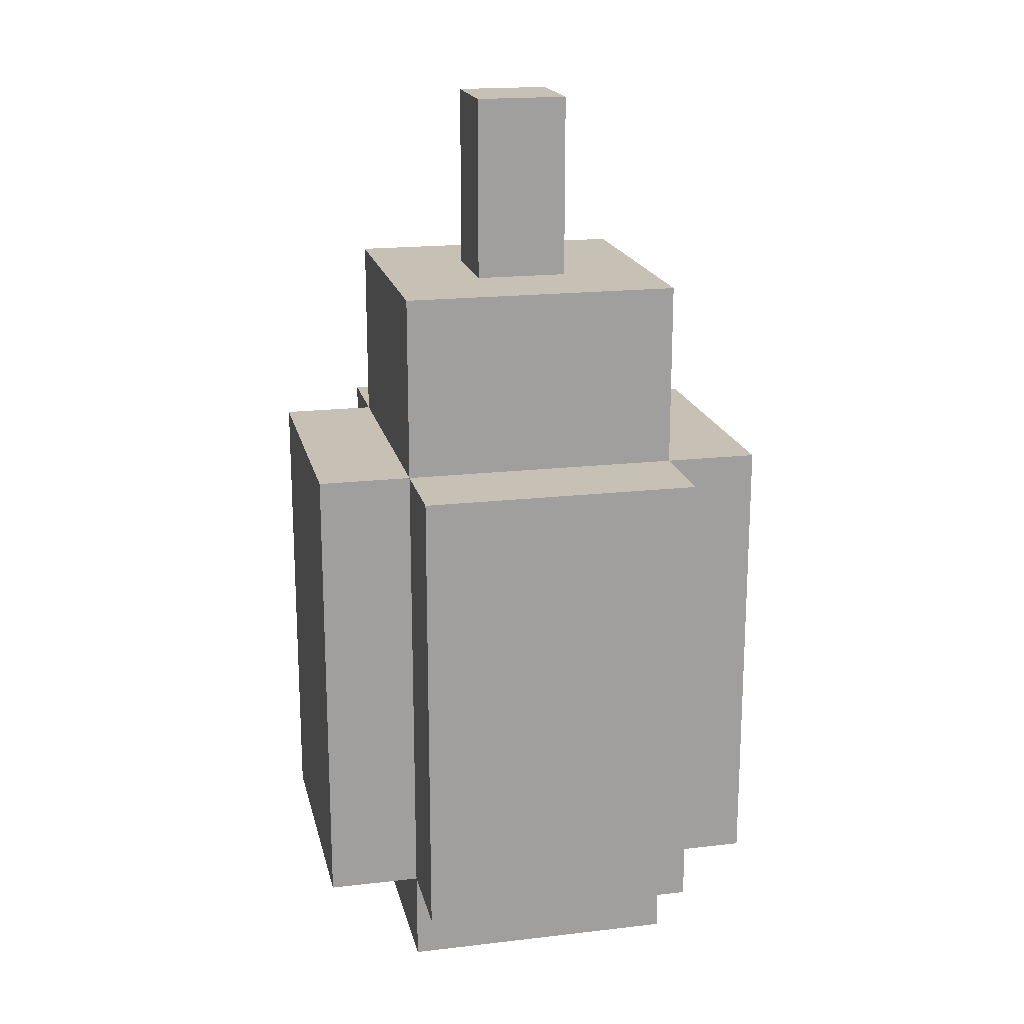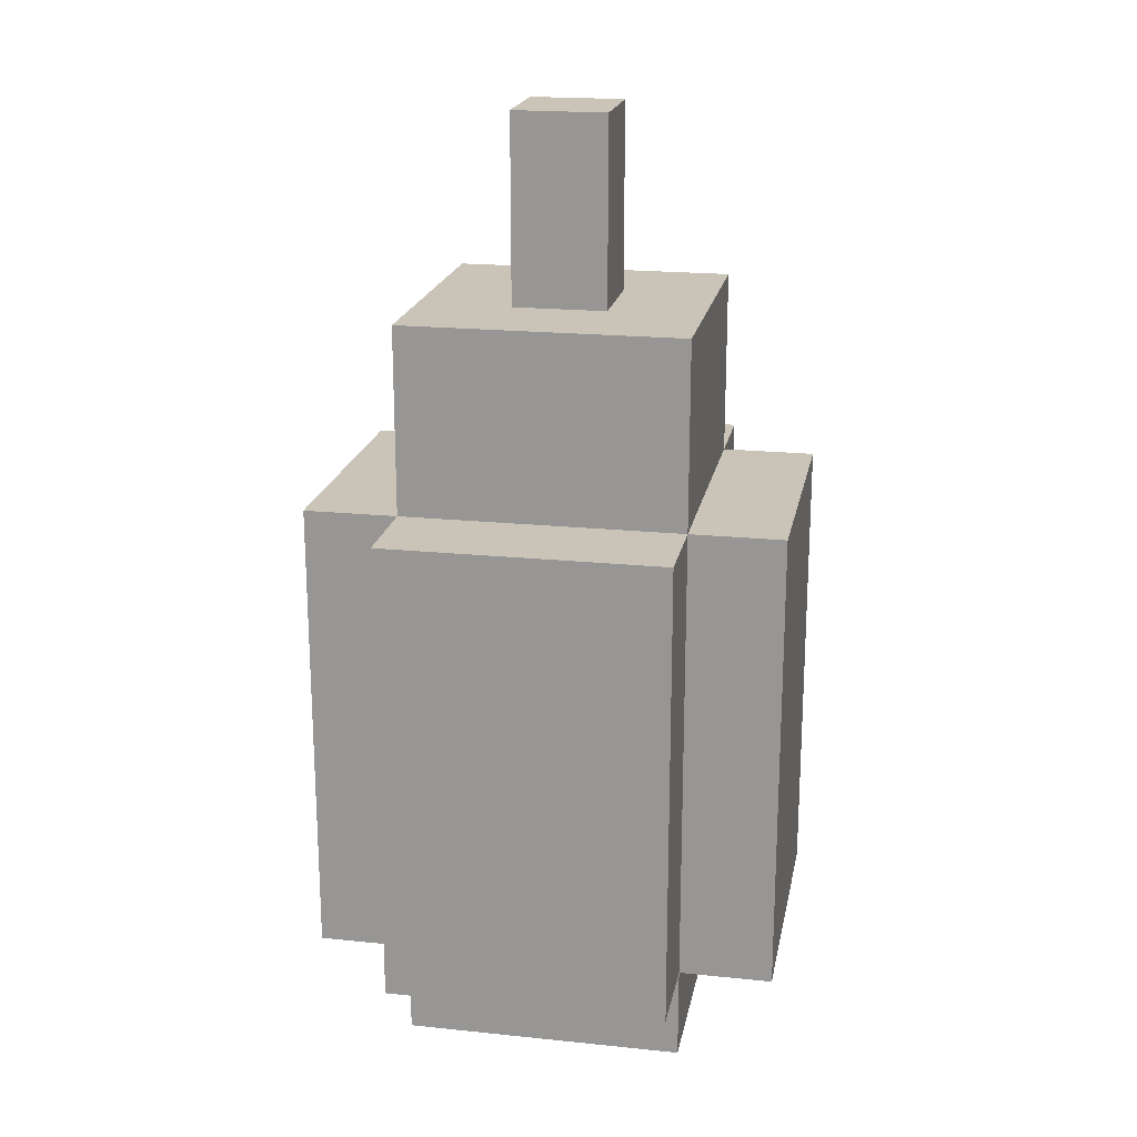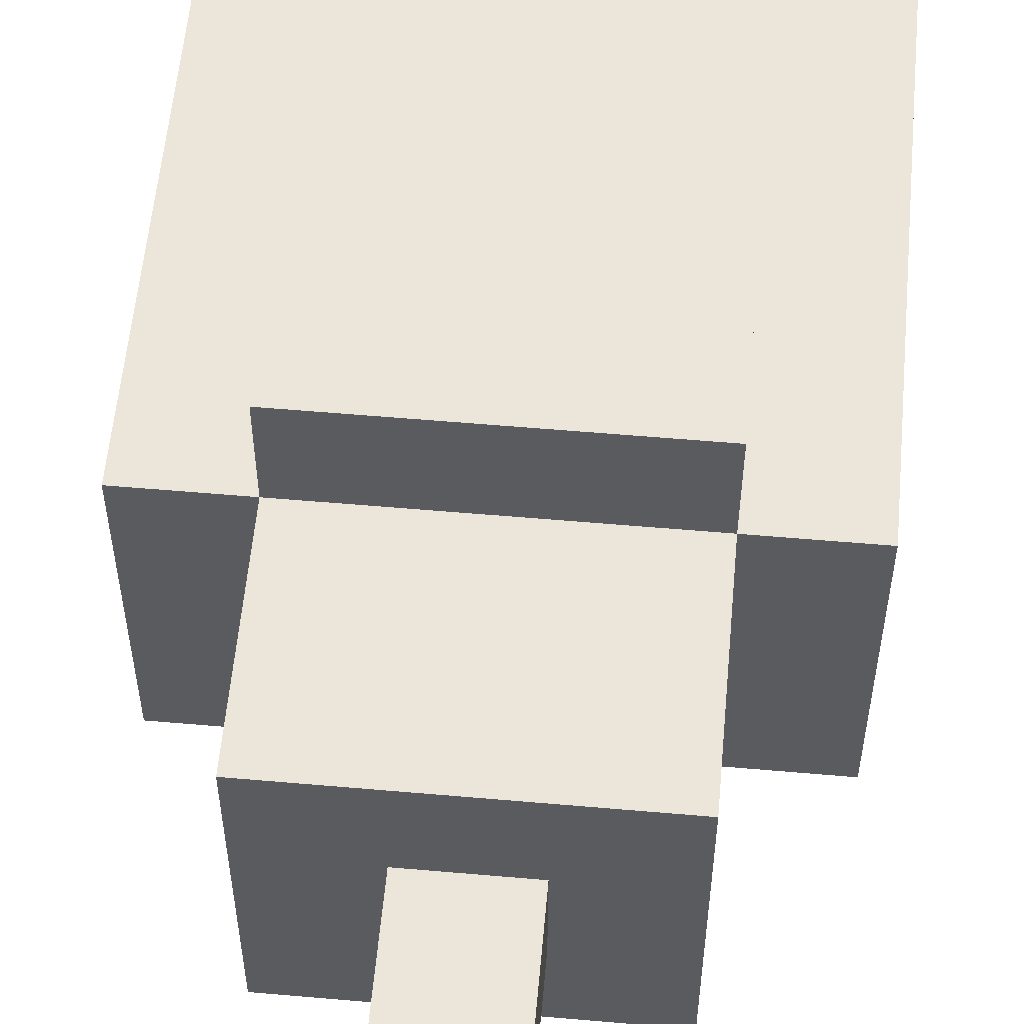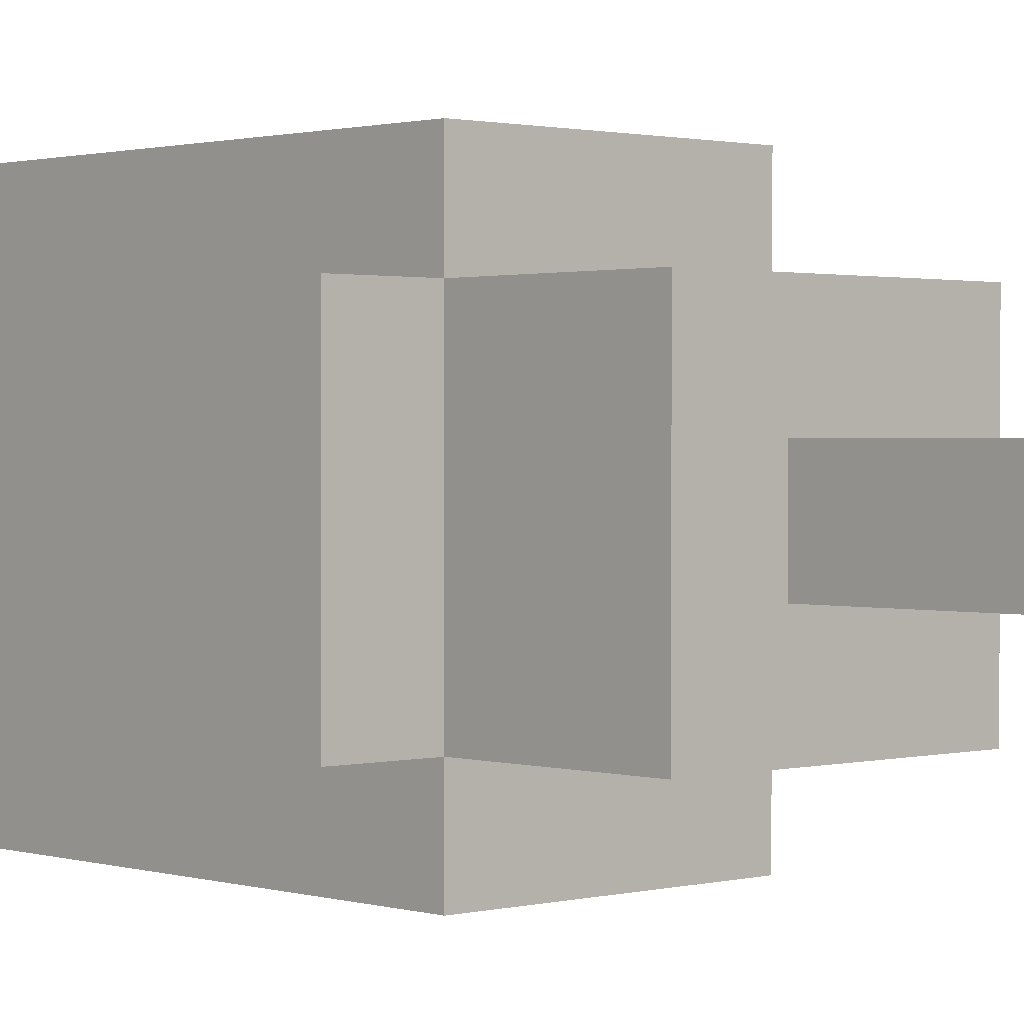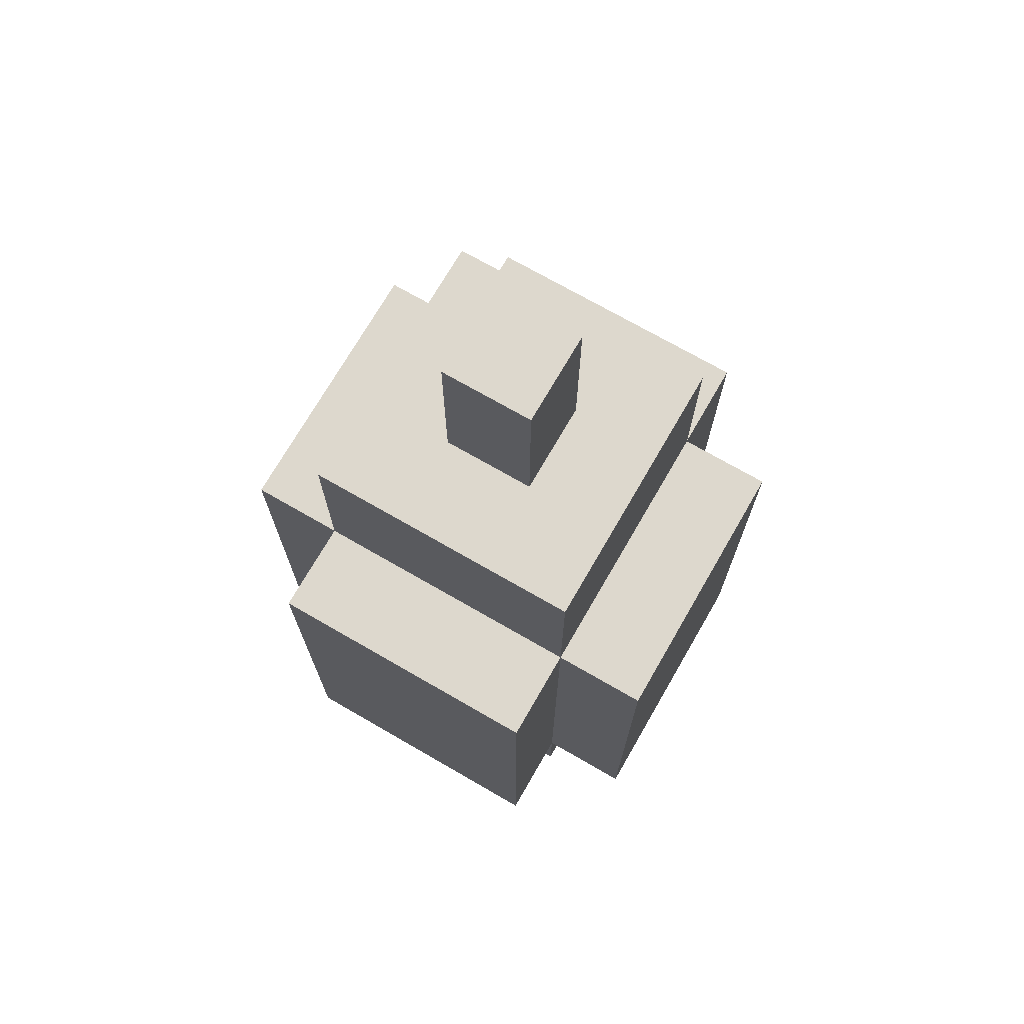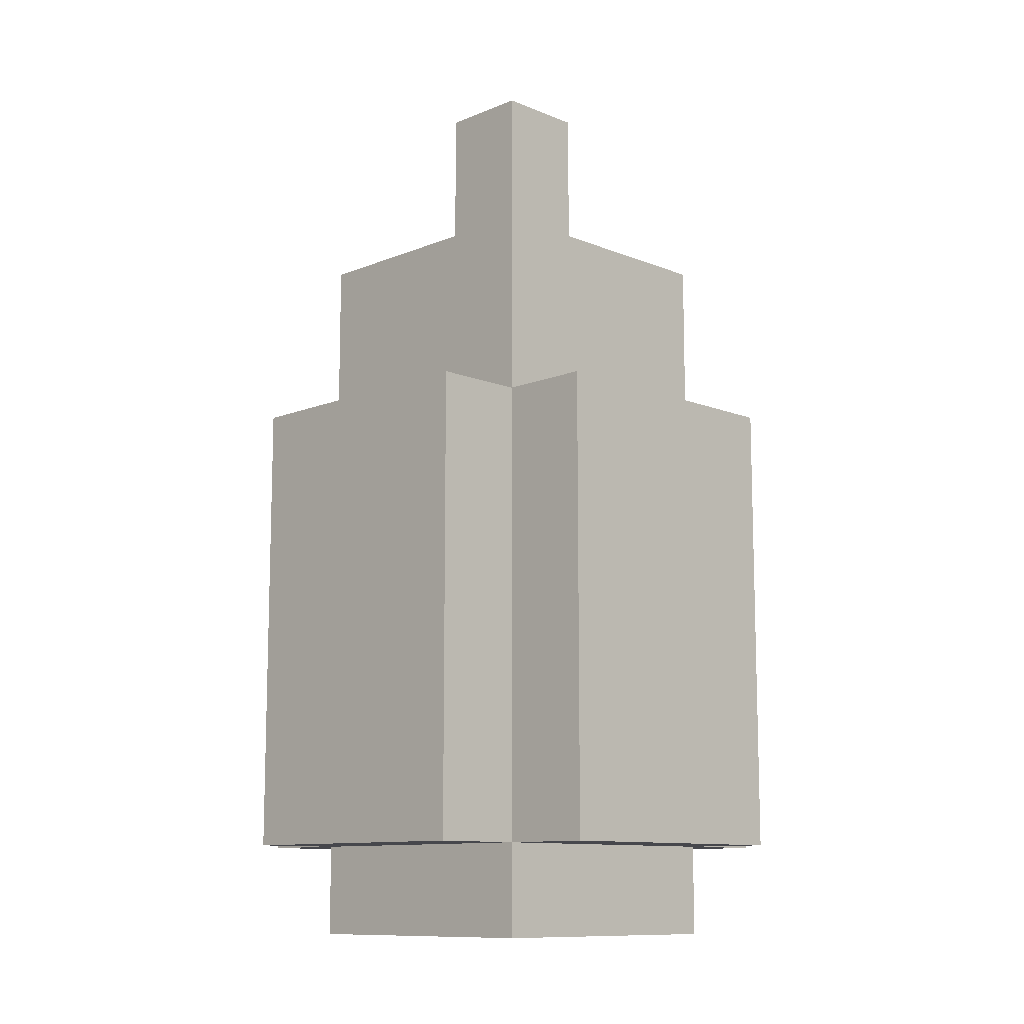
<metadata>
{"format":"obj","ext":"obj","renderer":"f3d","projection":"perspective","resolution":1024,"background":"white","views":[{"elev":18.6,"azim":167.4,"up":"+Y"},{"elev":19.9,"azim":100.8,"up":"+Y"},{"elev":57.1,"azim":-174.8,"up":"+Z"},{"elev":1.2,"azim":137.3,"up":"+Z"},{"elev":72.2,"azim":30.0,"up":"+Y"},{"elev":-11.0,"azim":-44.9,"up":"+Y"}]}
</metadata>
<code>
o
v -0.2 1.6 0.1
v -0.2 1.6 -0.2
v -0.2 1.9 0.1
v -0.2 1.9 -0.2
v -0.2 2 0.1
v -0.2 2 -0.2
v -0.2 2.1 0.1
v -0.2 2.1 -0.2
v -0.1 1.5 0.1
v -0.1 1.5 -0.2
v -0.1 1.6 0.2
v -0.1 1.6 0.1
v -0.1 1.6 -0.2
v -0.1 1.6 -0.3
v -0.1 1.9 0.2
v -0.1 1.9 0.1
v -0.1 1.9 -0.2
v -0.1 1.9 -0.3
v -0.1 2 0.2
v -0.1 2 0.1
v -0.1 2 -0.2
v -0.1 2 -0.3
v -0.1 2.1 0.2
v -0.1 2.1 0.1
v -0.1 2.1 -0.2
v -0.1 2.1 -0.3
v -0.1 2.3 0.1
v -0.1 2.3 -0.2
v 0 2.3 0
v 0 2.3 -0.1
v 0 2.5 0
v 0 2.5 -0.1
v 0.1 2.3 0
v 0.1 2.3 -0.1
v 0.1 2.5 0
v 0.1 2.5 -0.1
v 0.2 1.5 0.1
v 0.2 1.5 -0.2
v 0.2 1.6 0.2
v 0.2 1.6 0.1
v 0.2 1.6 -0.2
v 0.2 1.6 -0.3
v 0.2 1.9 0.2
v 0.2 1.9 0.1
v 0.2 1.9 -0.2
v 0.2 1.9 -0.3
v 0.2 2 0.2
v 0.2 2 0.1
v 0.2 2 -0.2
v 0.2 2 -0.3
v 0.2 2.1 0.2
v 0.2 2.1 0.1
v 0.2 2.1 -0.2
v 0.2 2.1 -0.3
v 0.2 2.3 0.1
v 0.2 2.3 -0.2
v 0.3 1.6 0.1
v 0.3 1.6 -0.2
v 0.3 1.9 0.1
v 0.3 1.9 -0.2
v 0.3 2 0.1
v 0.3 2 -0.2
v 0.3 2.1 0.1
v 0.3 2.1 -0.2
v -0.1 1.6 0.2
v -0.1 1.9 0.2
v -0.1 2 0.2
v -0.1 2.1 0.2
v 0.2 1.6 0.2
v 0.2 1.9 0.2
v 0.2 2 0.2
v 0.2 2.1 0.2
v -0.2 1.6 0.1
v -0.2 1.9 0.1
v -0.2 2 0.1
v -0.2 2.1 0.1
v -0.1 1.5 0.1
v -0.1 1.6 0.1
v -0.1 1.9 0.1
v -0.1 2 0.1
v -0.1 2.1 0.1
v -0.1 2.3 0.1
v 0.2 1.5 0.1
v 0.2 1.6 0.1
v 0.2 1.9 0.1
v 0.2 2 0.1
v 0.2 2.1 0.1
v 0.2 2.3 0.1
v 0.3 1.6 0.1
v 0.3 1.9 0.1
v 0.3 2 0.1
v 0.3 2.1 0.1
v 0 2.3 0
v 0 2.5 0
v 0.1 2.3 0
v 0.1 2.5 0
v 0 2.3 -0.1
v 0 2.5 -0.1
v 0.1 2.3 -0.1
v 0.1 2.5 -0.1
v -0.2 1.6 -0.2
v -0.2 1.9 -0.2
v -0.2 2 -0.2
v -0.2 2.1 -0.2
v -0.1 1.5 -0.2
v -0.1 1.6 -0.2
v -0.1 1.9 -0.2
v -0.1 2 -0.2
v -0.1 2.1 -0.2
v -0.1 2.3 -0.2
v 0.2 1.5 -0.2
v 0.2 1.6 -0.2
v 0.2 1.9 -0.2
v 0.2 2 -0.2
v 0.2 2.1 -0.2
v 0.2 2.3 -0.2
v 0.3 1.6 -0.2
v 0.3 1.9 -0.2
v 0.3 2 -0.2
v 0.3 2.1 -0.2
v -0.1 1.6 -0.3
v -0.1 1.9 -0.3
v -0.1 2 -0.3
v -0.1 2.1 -0.3
v 0.2 1.6 -0.3
v 0.2 1.9 -0.3
v 0.2 2 -0.3
v 0.2 2.1 -0.3
v -0.1 1.5 0.1
v 0.2 1.5 0.1
v -0.1 1.5 -0.2
v 0.2 1.5 -0.2
v -0.1 1.6 0.2
v 0.2 1.6 0.2
v -0.2 1.6 0.1
v -0.1 1.6 0.1
v 0.2 1.6 0.1
v 0.3 1.6 0.1
v -0.2 1.6 -0.2
v -0.1 1.6 -0.2
v 0.2 1.6 -0.2
v 0.3 1.6 -0.2
v -0.1 1.6 -0.3
v 0.2 1.6 -0.3
v -0.1 2.1 0.2
v 0.2 2.1 0.2
v -0.2 2.1 0.1
v -0.1 2.1 0.1
v 0.2 2.1 0.1
v 0.3 2.1 0.1
v -0.2 2.1 -0.2
v -0.1 2.1 -0.2
v 0.2 2.1 -0.2
v 0.3 2.1 -0.2
v -0.1 2.1 -0.3
v 0.2 2.1 -0.3
v -0.1 2.3 0.1
v 0.2 2.3 0.1
v 0 2.3 0
v 0.1 2.3 0
v 0 2.3 -0.1
v 0.1 2.3 -0.1
v -0.1 2.3 -0.2
v 0.2 2.3 -0.2
v 0 2.5 0
v 0.1 2.5 0
v 0 2.5 -0.1
v 0.1 2.5 -0.1
f 3 2 1
f 4 2 3
f 5 4 3
f 6 4 5
f 7 6 5
f 8 6 7
f 12 10 9
f 13 10 12
f 15 12 11
f 16 12 15
f 17 14 13
f 18 14 17
f 19 16 15
f 20 16 19
f 21 18 17
f 22 18 21
f 23 20 19
f 24 20 23
f 25 22 21
f 26 22 25
f 27 25 24
f 28 25 27
f 31 30 29
f 32 30 31
f 33 34 35
f 35 34 36
f 37 38 40
f 40 38 41
f 39 40 43
f 43 40 44
f 41 42 45
f 45 42 46
f 43 44 47
f 47 44 48
f 45 46 49
f 49 46 50
f 47 48 51
f 51 48 52
f 49 50 53
f 53 50 54
f 52 53 55
f 55 53 56
f 57 58 59
f 59 58 60
f 59 60 61
f 61 60 62
f 61 62 63
f 63 62 64
f 69 66 65
f 70 67 66
f 70 66 69
f 71 68 67
f 71 67 70
f 72 68 71
f 78 74 73
f 79 75 74
f 79 74 78
f 80 76 75
f 80 75 79
f 81 76 80
f 83 78 77
f 84 78 83
f 87 82 81
f 88 82 87
f 89 85 84
f 90 86 85
f 90 85 89
f 91 87 86
f 91 86 90
f 92 87 91
f 95 94 93
f 96 94 95
f 97 98 99
f 99 98 100
f 101 102 106
f 102 103 107
f 106 102 107
f 103 104 108
f 107 103 108
f 108 104 109
f 105 106 111
f 111 106 112
f 109 110 115
f 115 110 116
f 112 113 117
f 113 114 118
f 117 113 118
f 114 115 119
f 118 114 119
f 119 115 120
f 121 122 125
f 122 123 126
f 125 122 126
f 123 124 127
f 126 123 127
f 127 124 128
f 131 130 129
f 132 130 131
f 136 134 133
f 137 134 136
f 139 136 135
f 140 136 139
f 141 138 137
f 142 138 141
f 143 141 140
f 144 141 143
f 145 146 148
f 148 146 149
f 147 148 151
f 151 148 152
f 149 150 153
f 153 150 154
f 152 153 155
f 155 153 156
f 157 158 159
f 159 158 160
f 157 159 161
f 160 158 162
f 157 161 163
f 161 162 163
f 162 158 164
f 163 162 164
f 165 166 167
f 167 166 168

</code>
